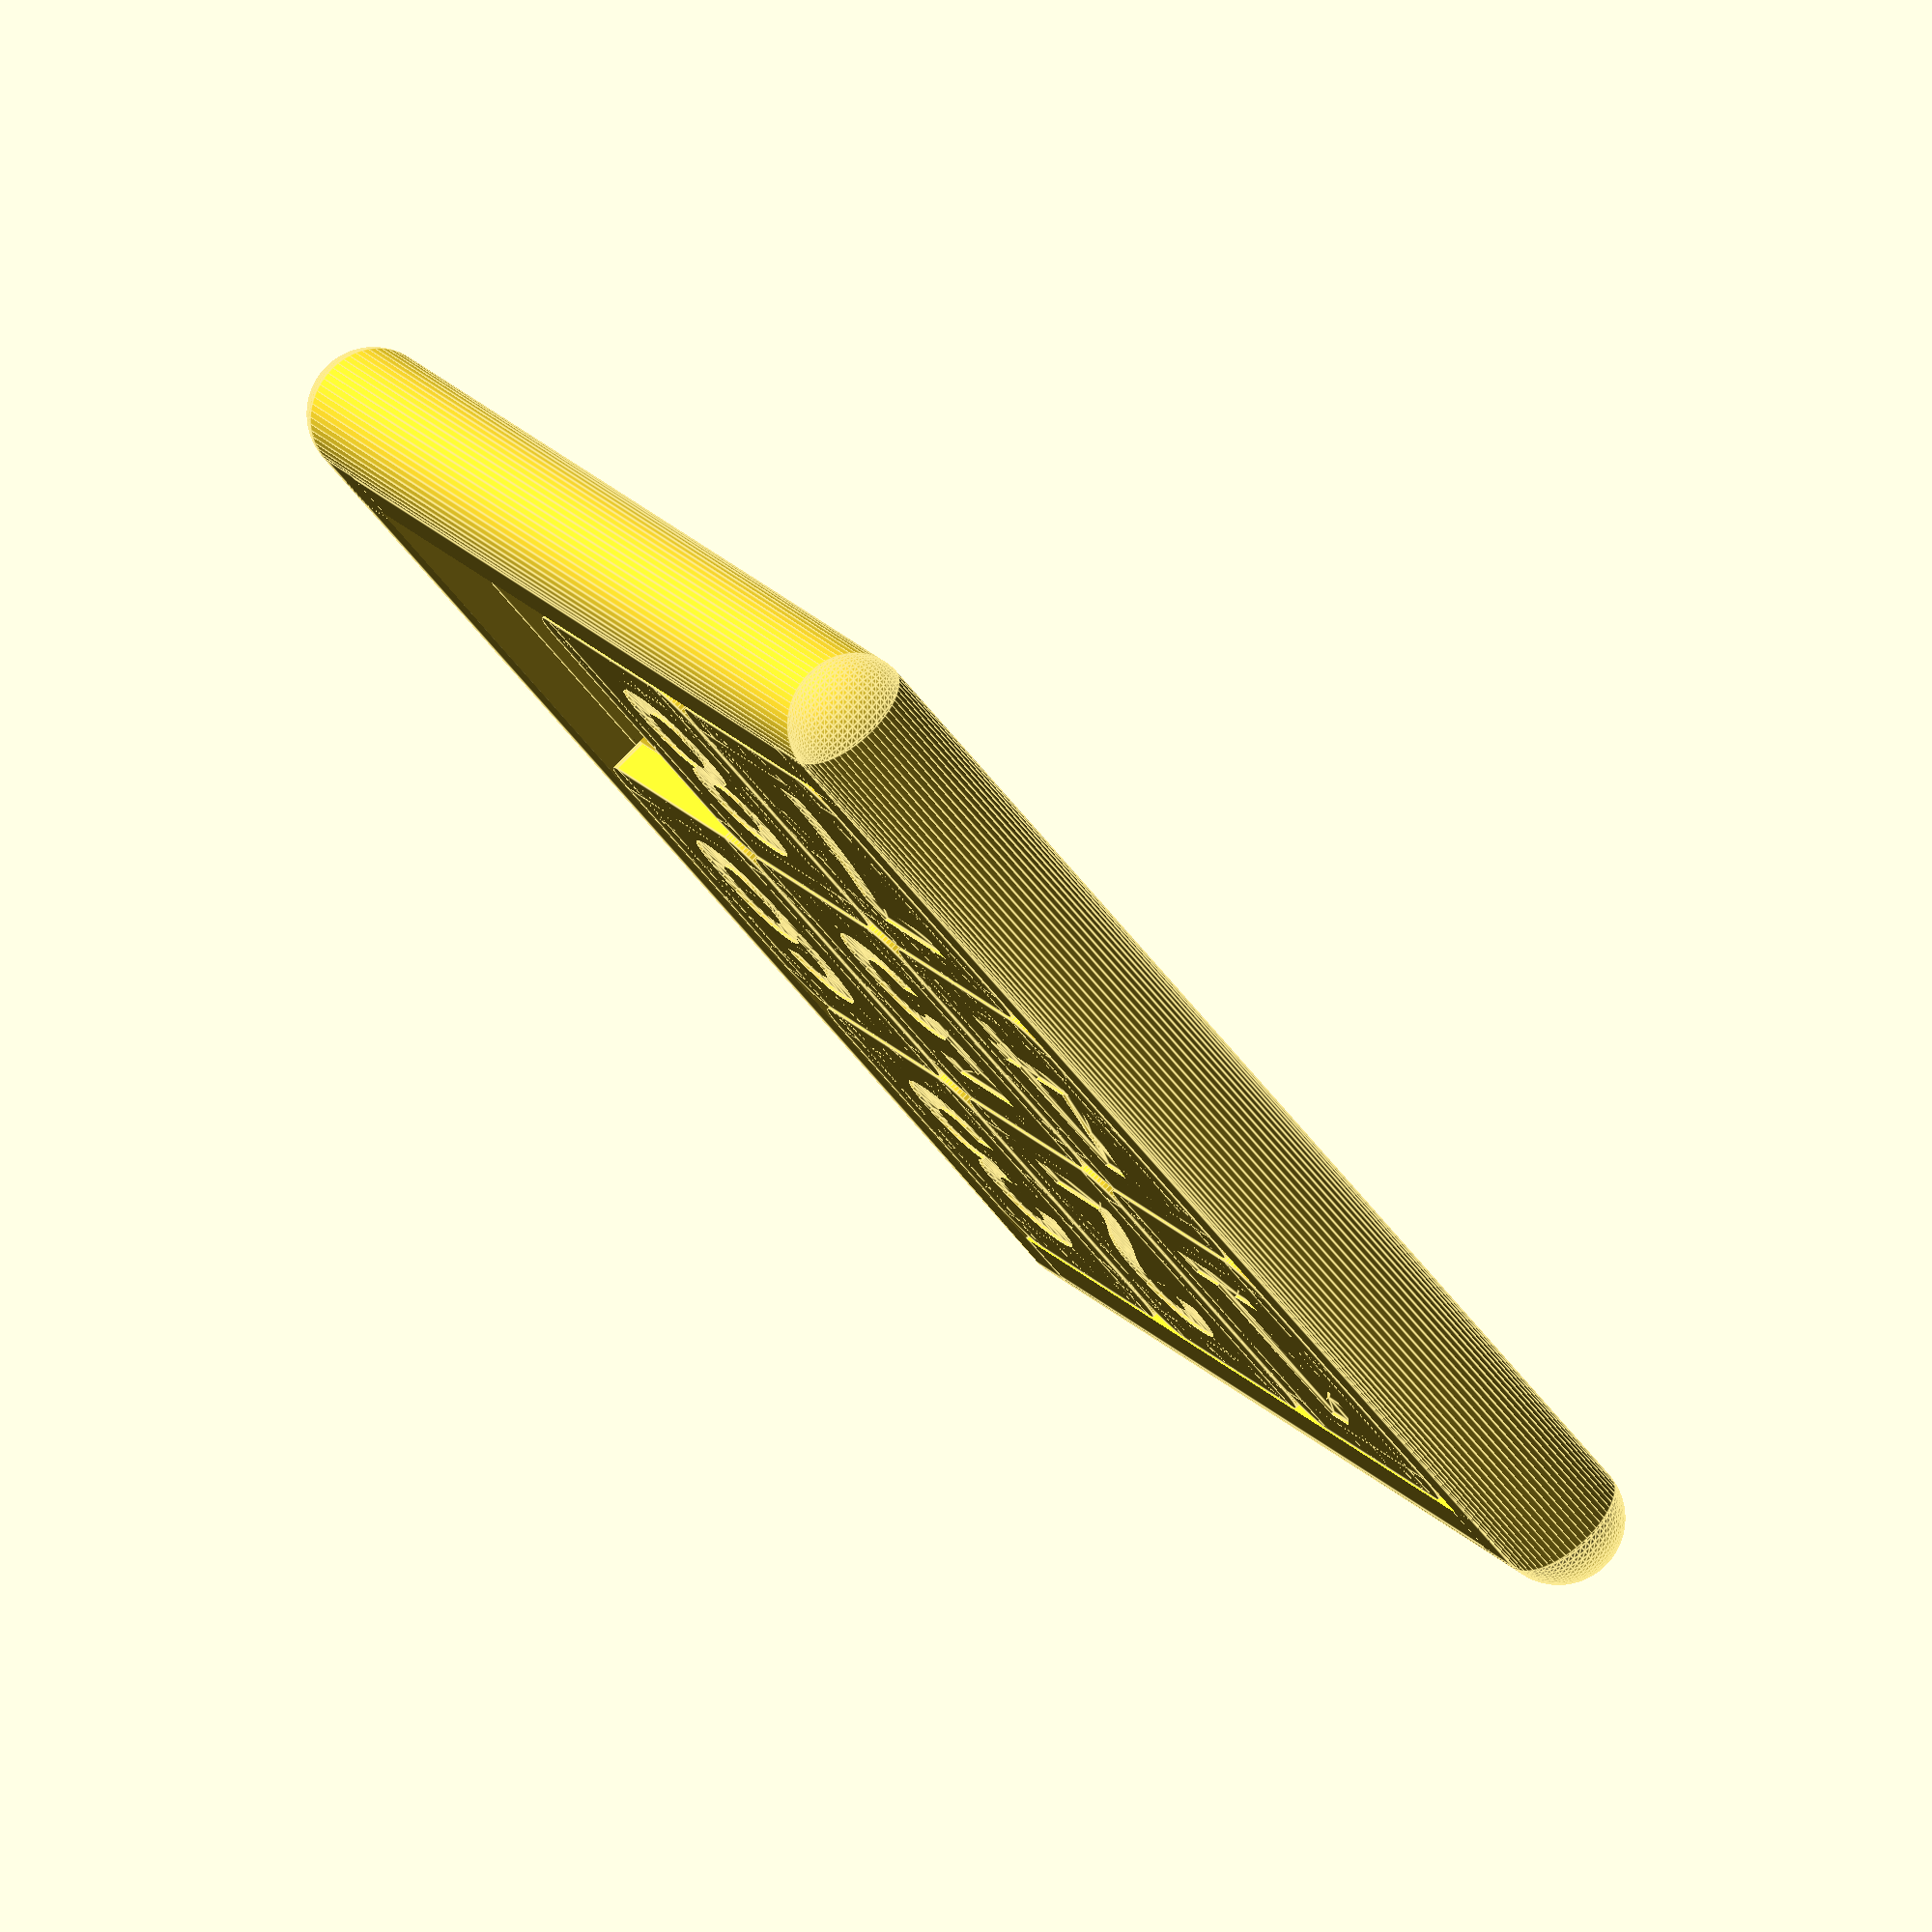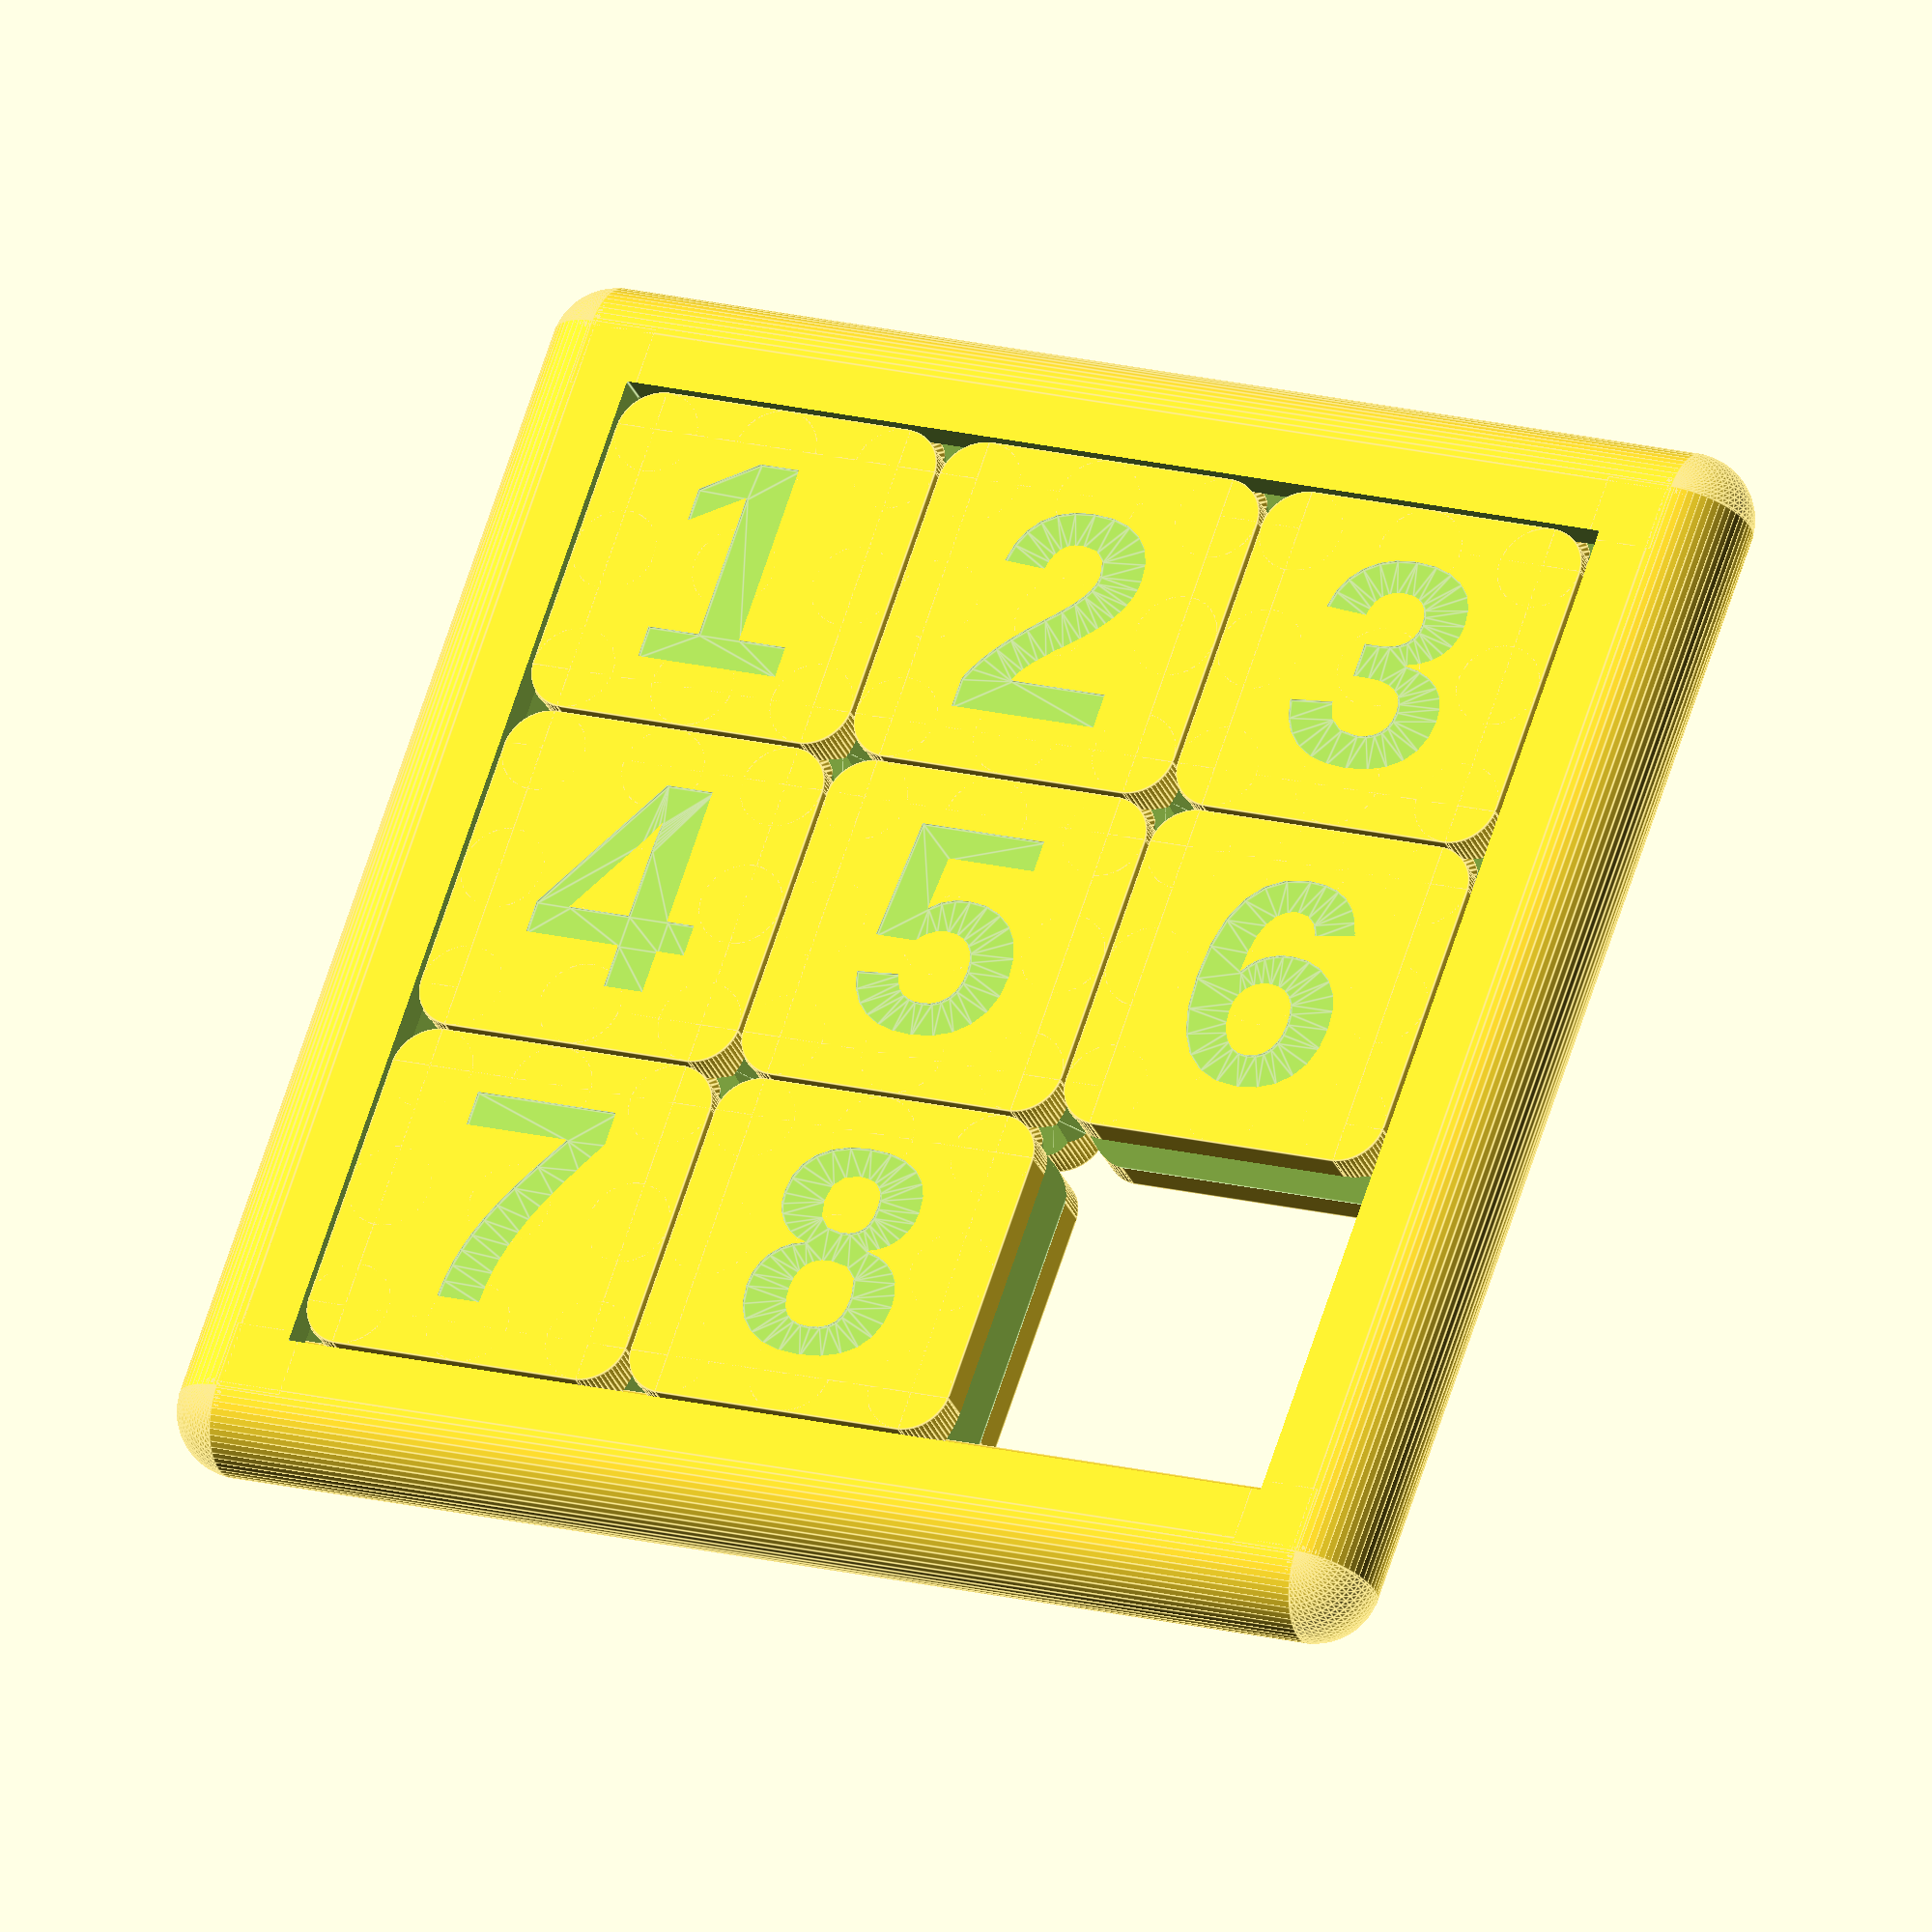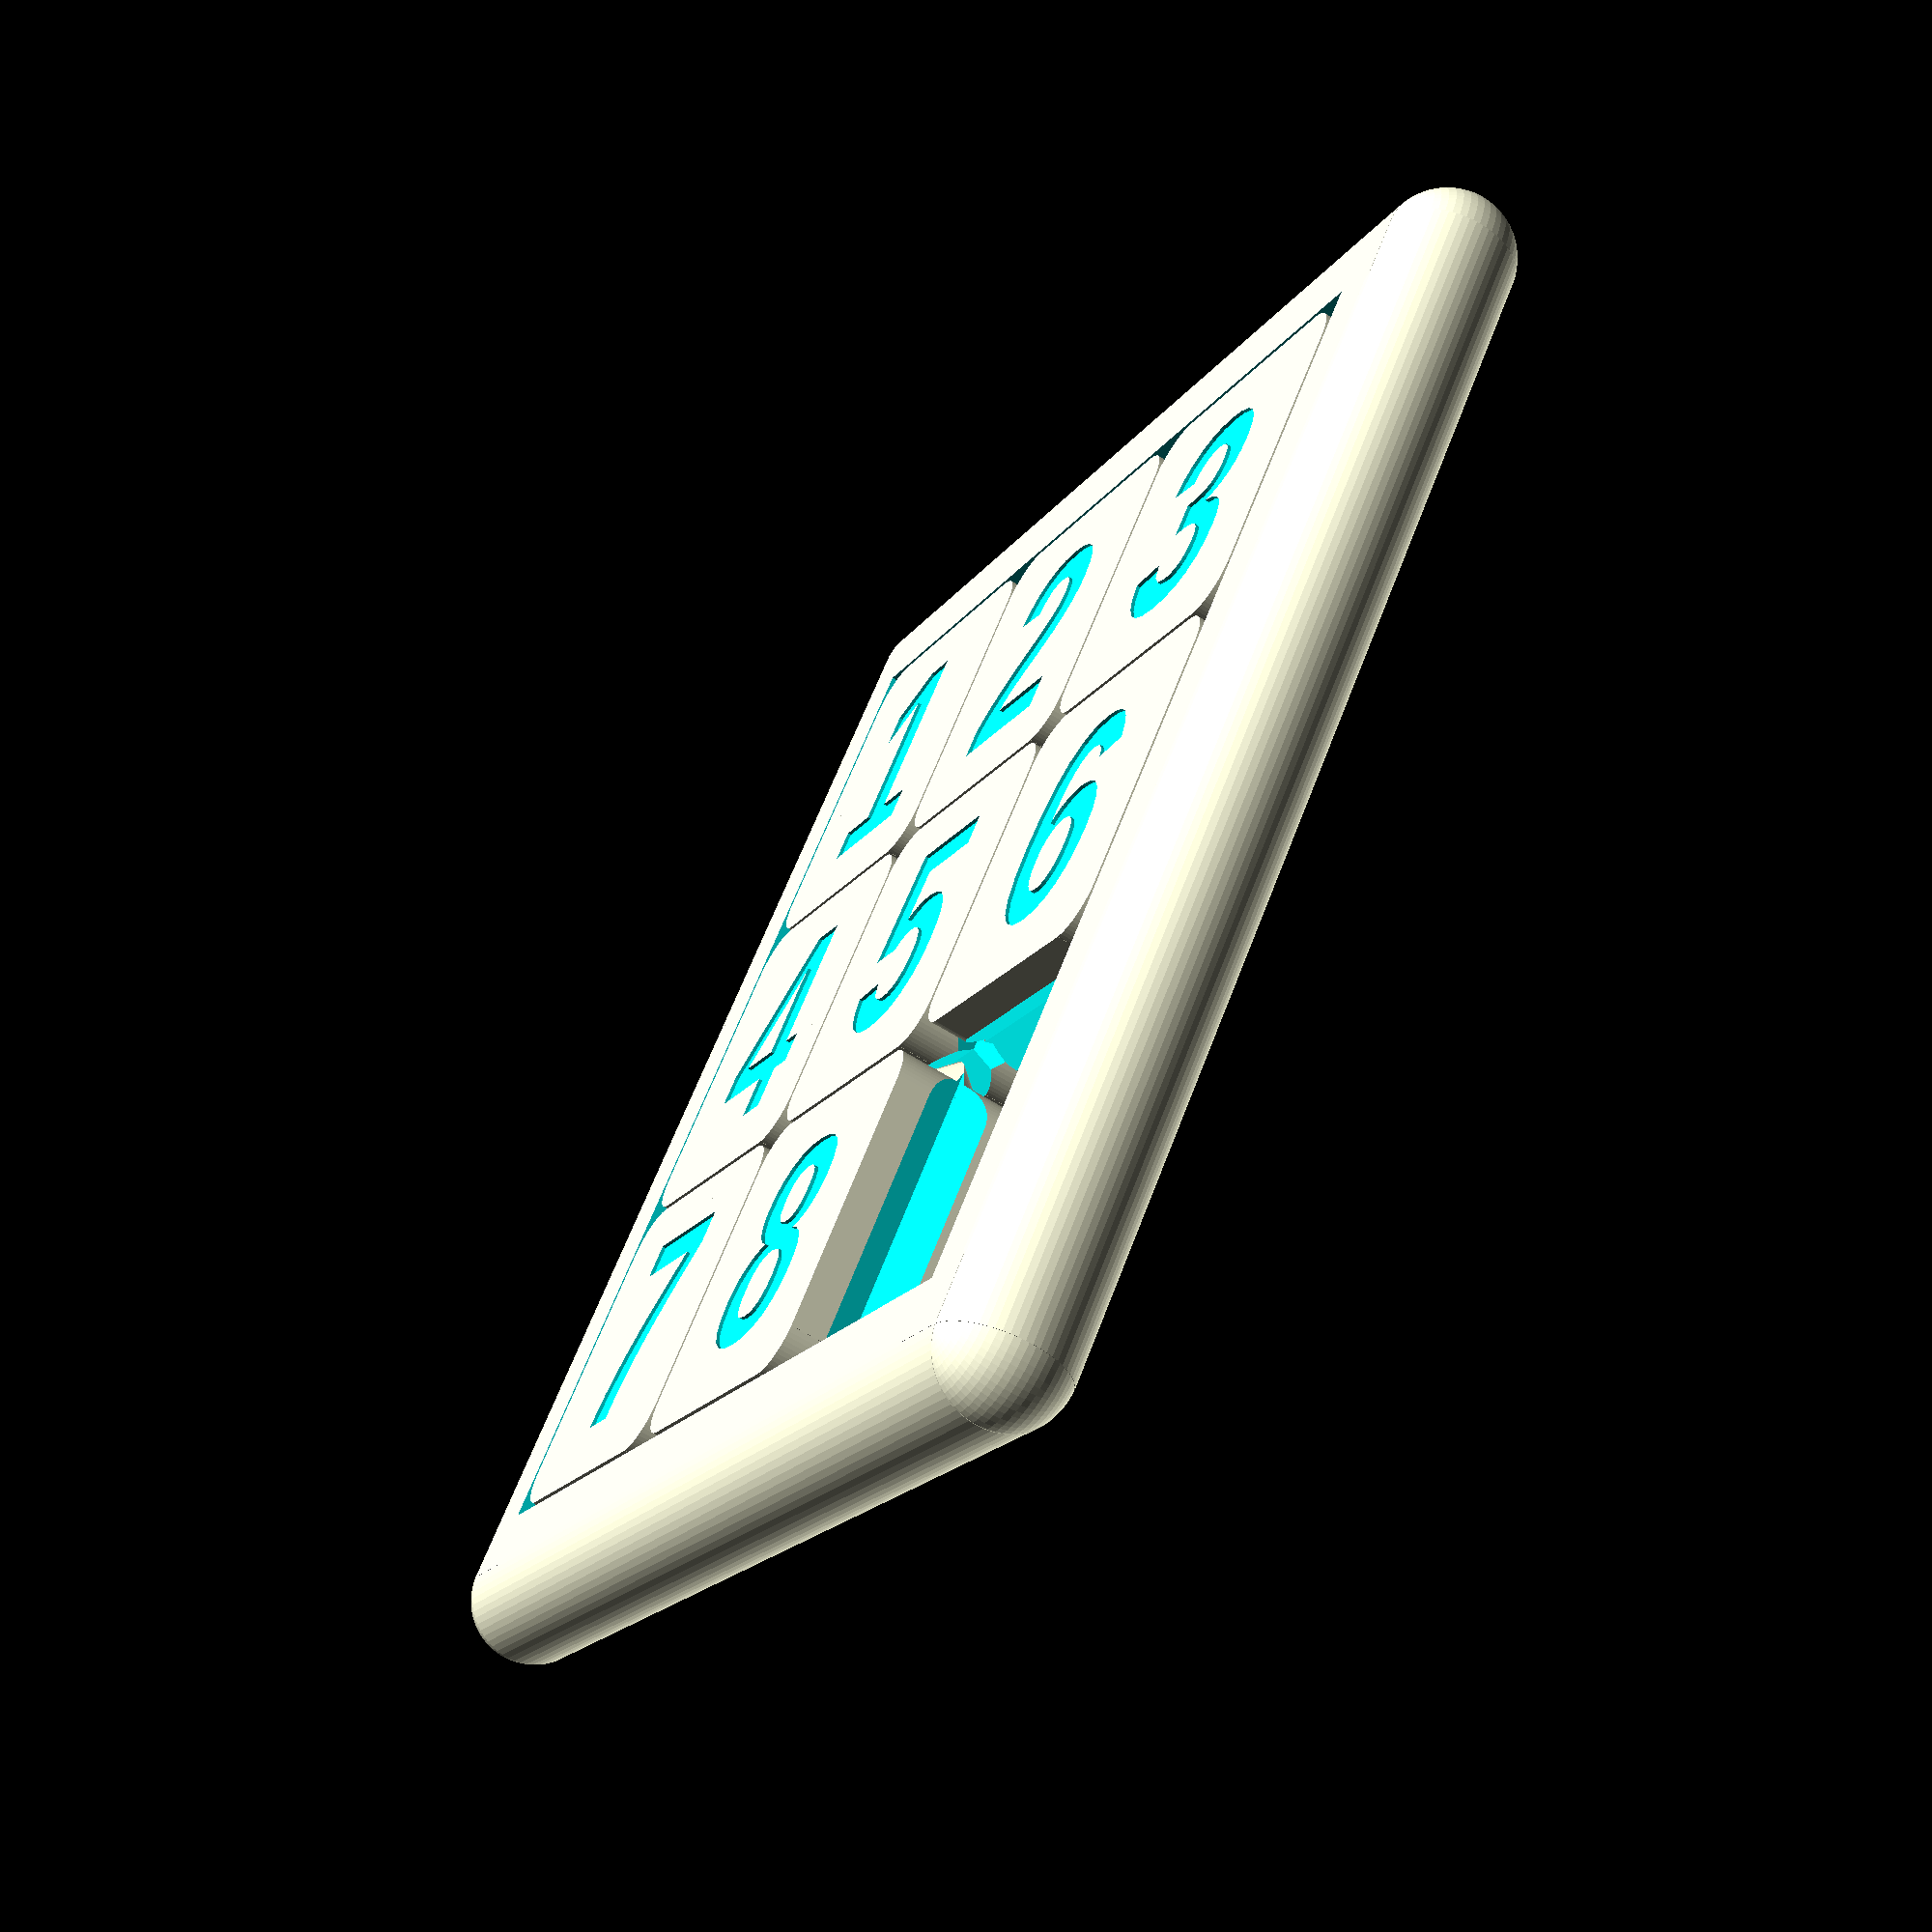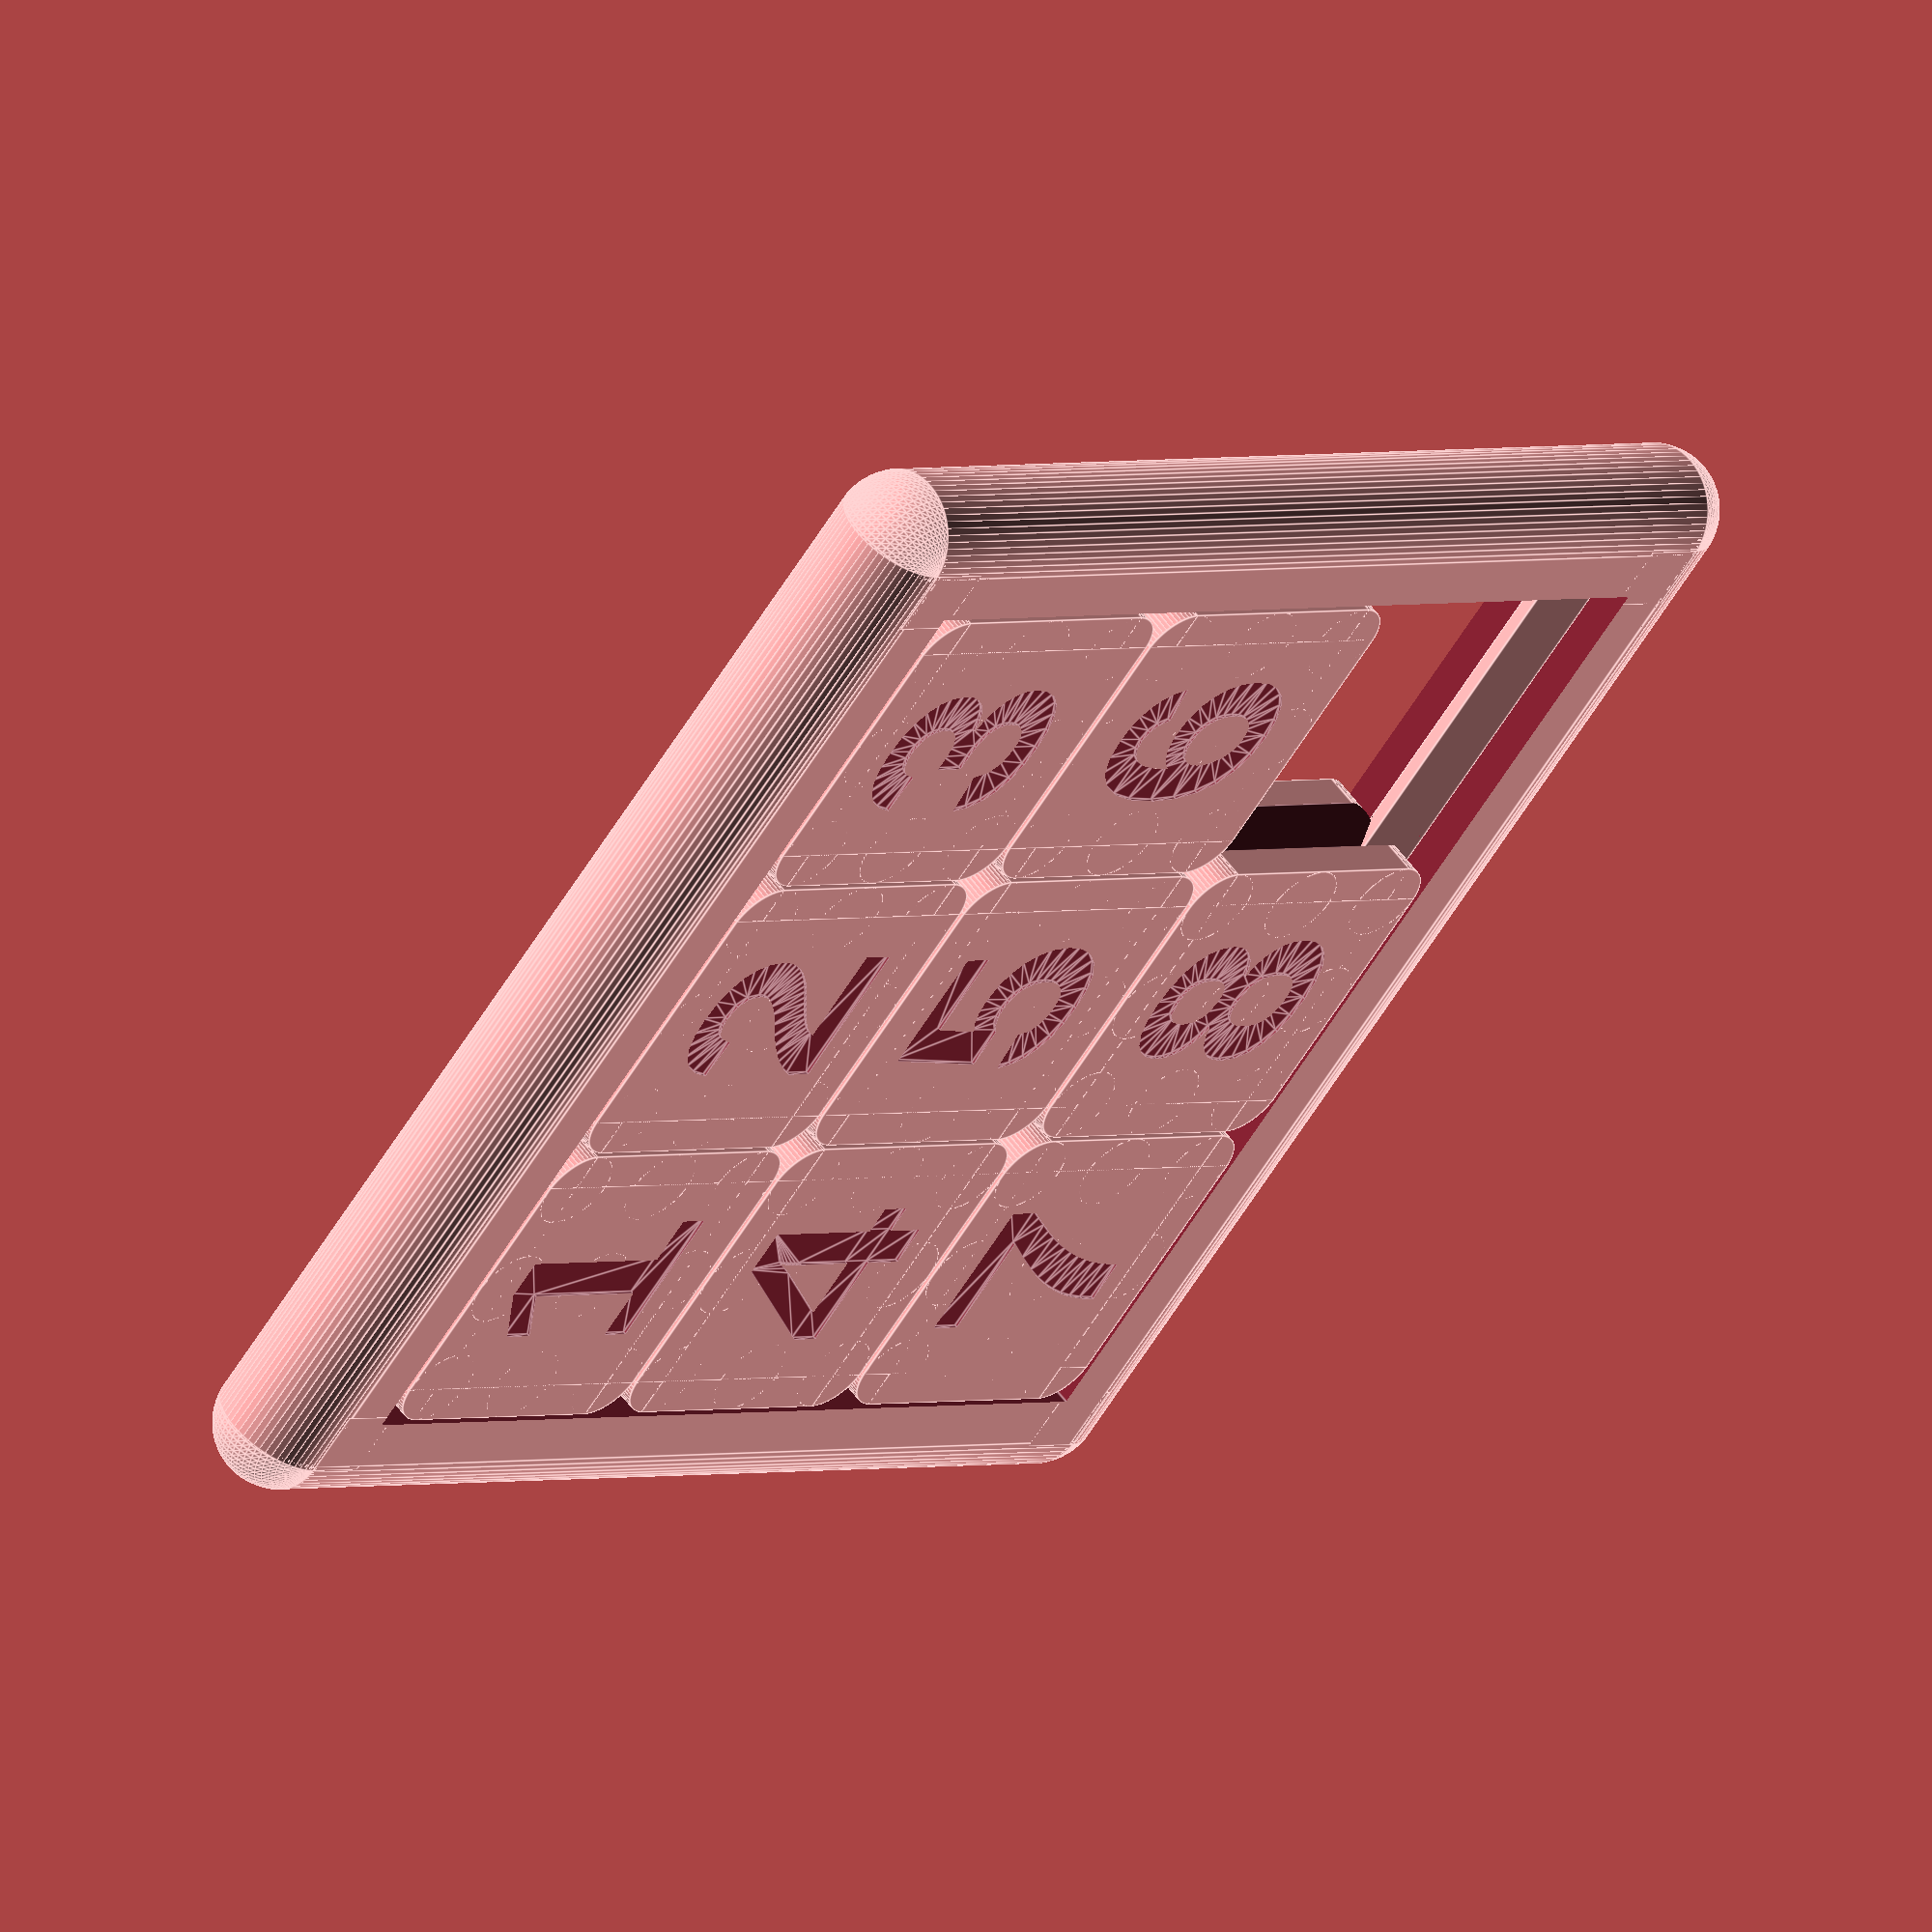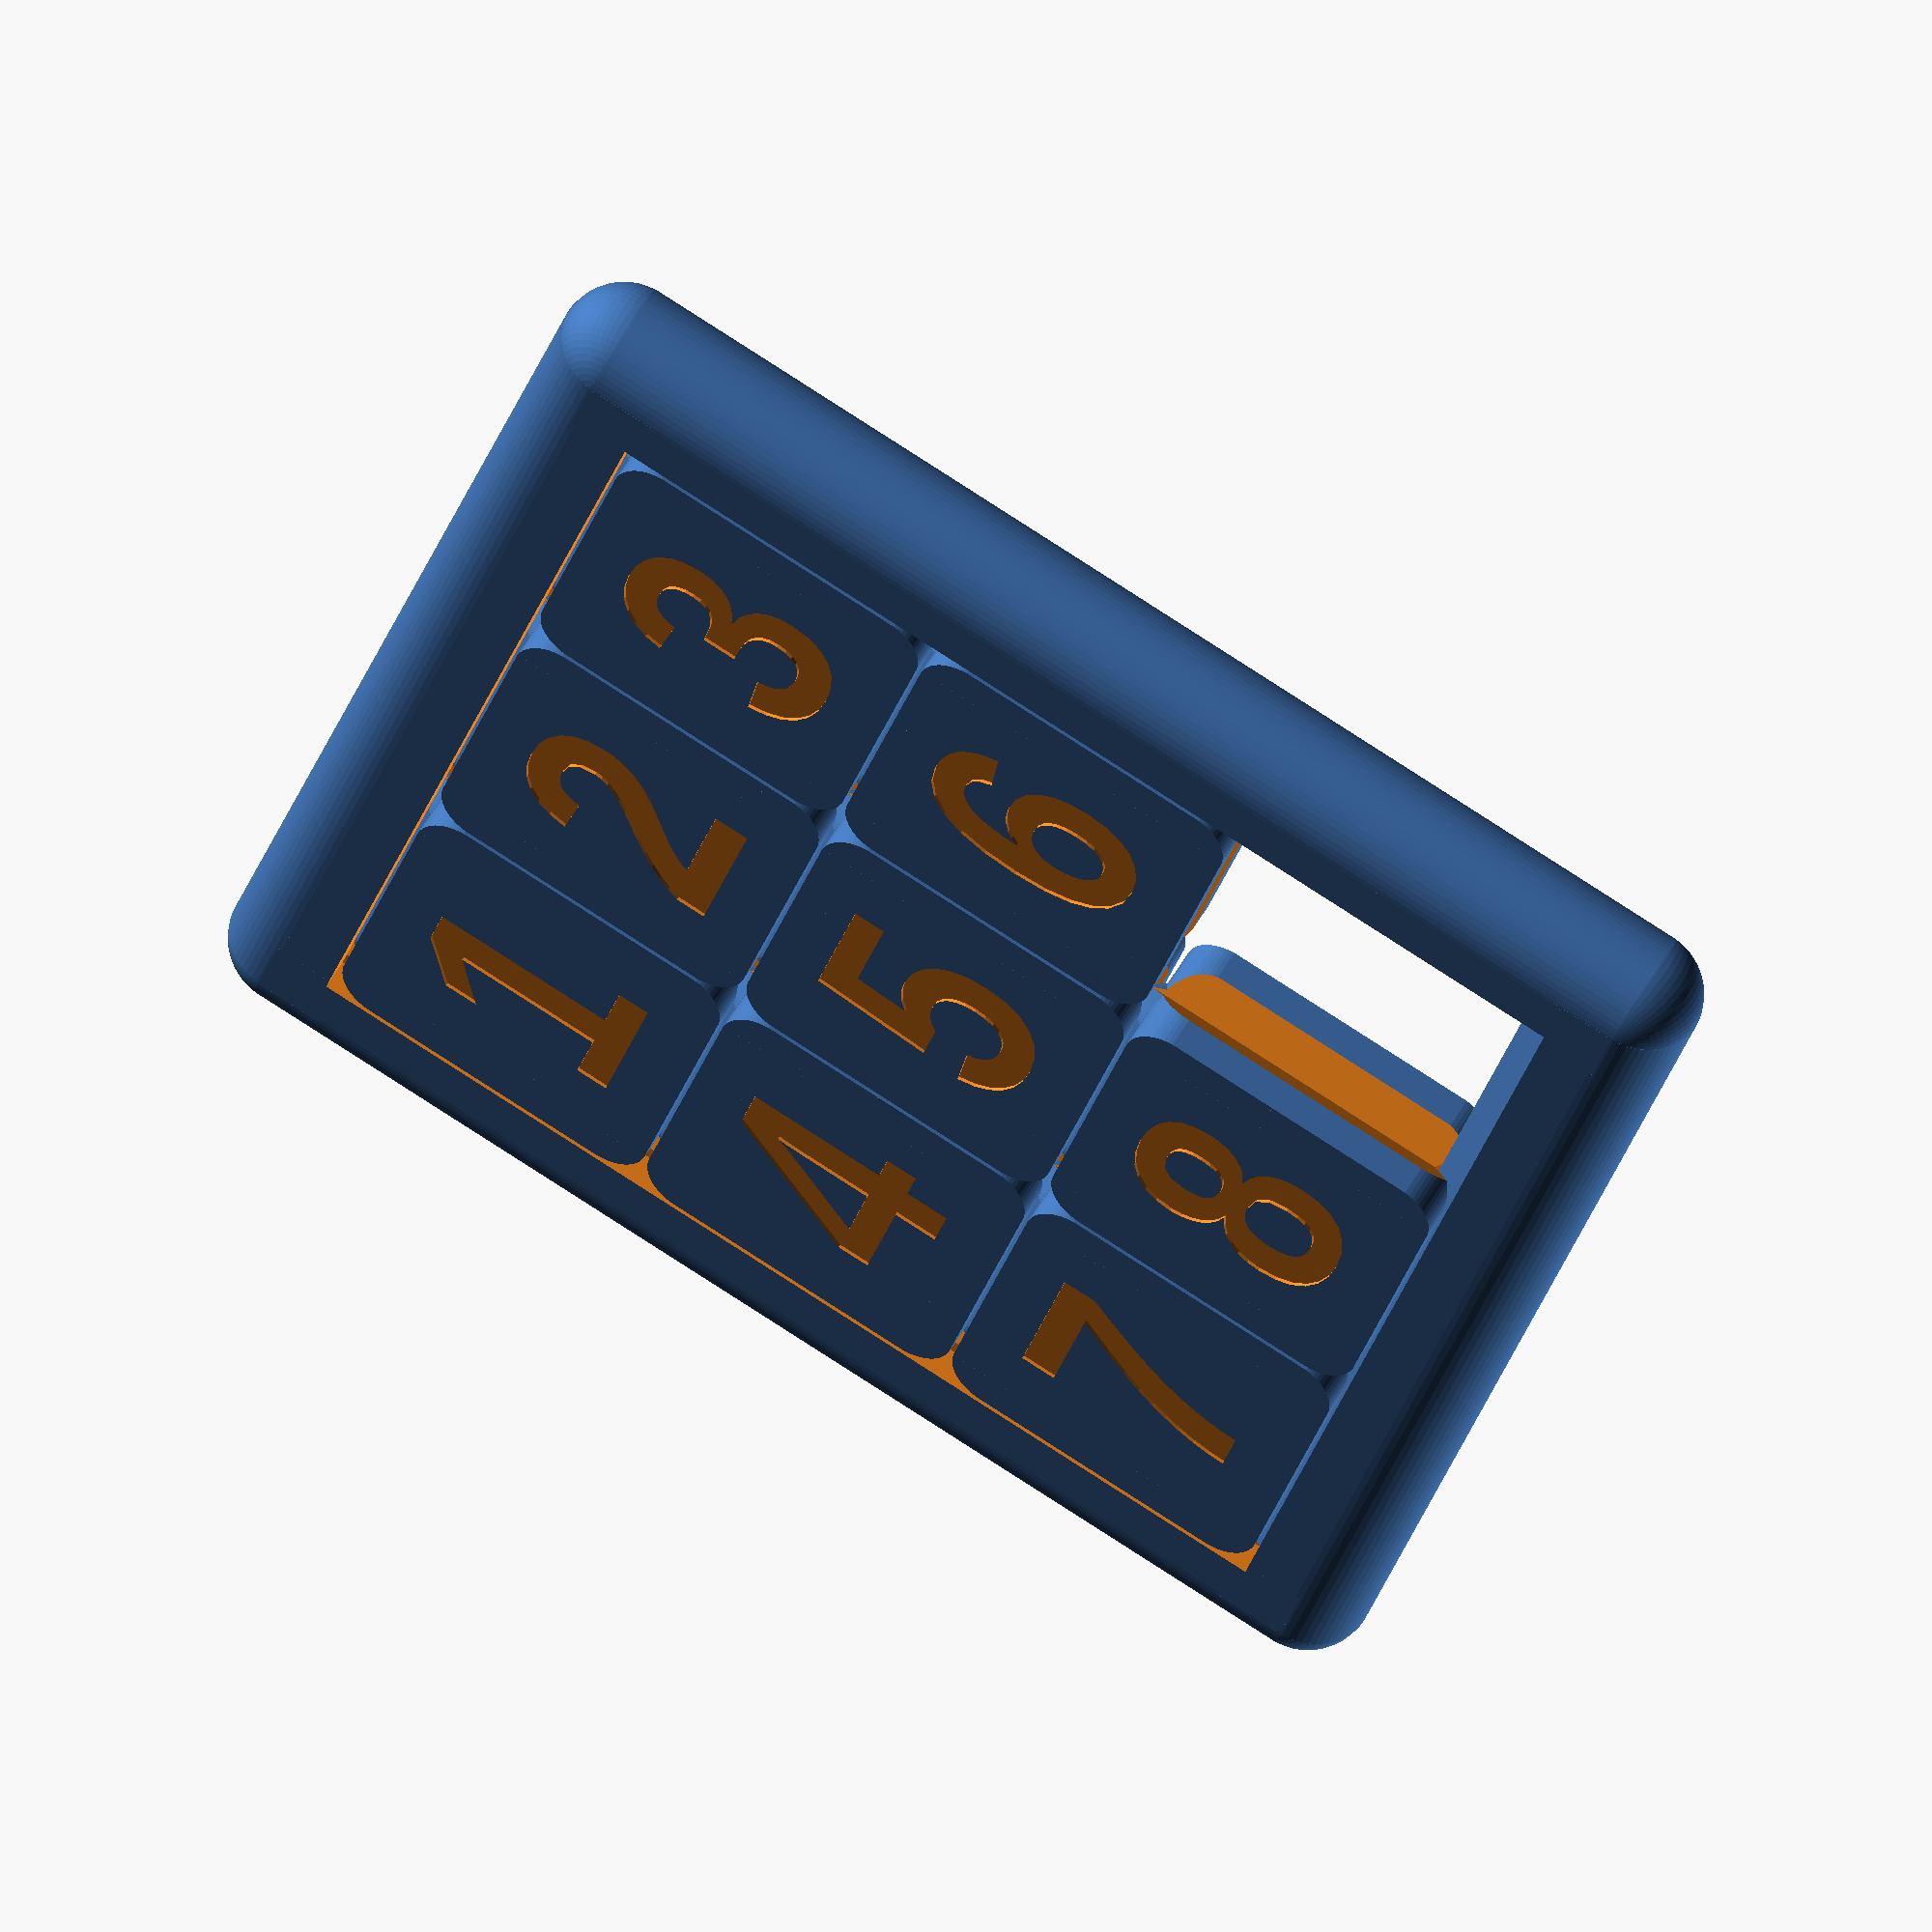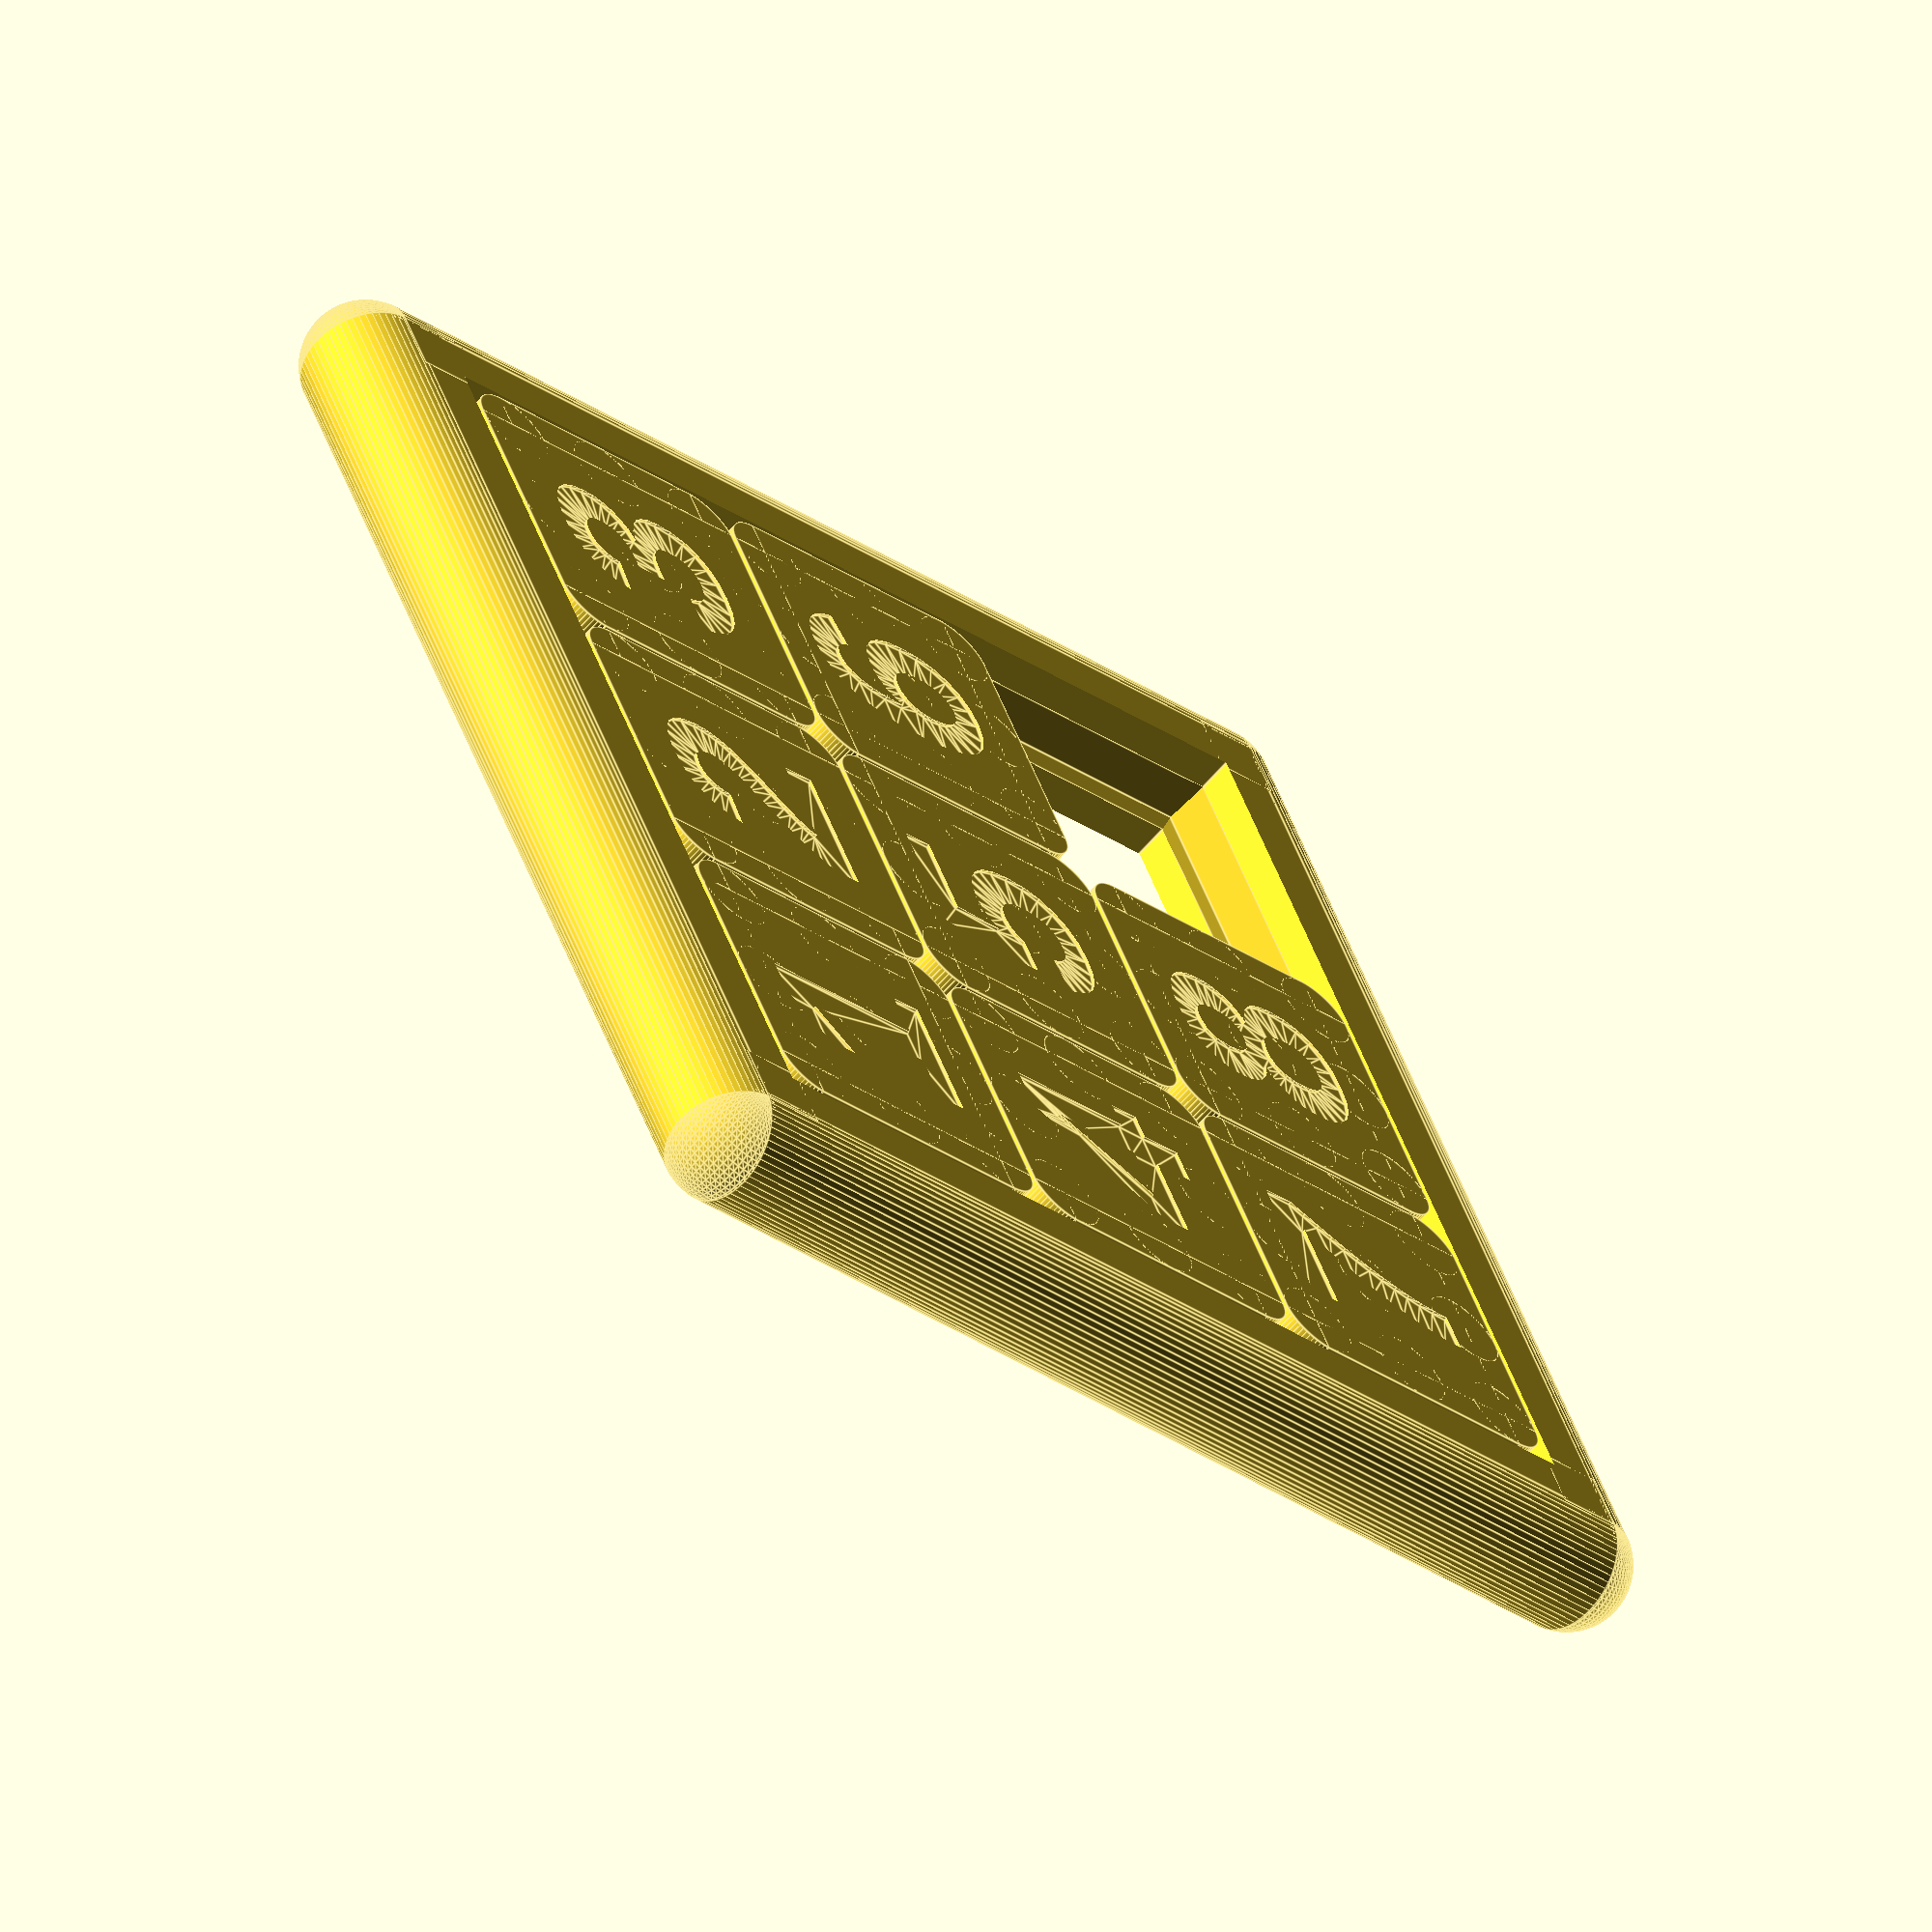
<openscad>
/*
    Sliding Puzzle Generator
    ------------------------
    https://github.com/nirastich/sliding-puzzle

    by Christian Leroch
    www.Leroch.net
    
    License: Creative Commons Attribution-NonCommercial 4.0 International (CC BY-NC 4.0)
    https://creativecommons.org/licenses/by-nc/4.0/

    You may remix, adapt, and build upon this work non-commercially, as long as you credit the original creator.
    
*/
// preview[view:south, tilt:top]

/* [Sliding Puzzle] */

//Tolerance between the pieces (mm)
tolerance = 0.3; //[0.05:0.01:2]

//Size of one Tile (mm)
tile_size = 20; //[5:1:100]

//Number of pieces
number = 3; //[2,3,4,5,6]

//Depth of the text (mm)
depth = 0.2; //[0.01:0.01:1]

/* [Option] */

//Text on the back
custom = false;
text = "C u s t o m text :)";

//of the numbers
font = "Arial:style=Bold"; //["Liberation Sans", "Liberation Sans:style=Bold", "Liberation Sans:style=Italic", "Liberation Mono", "Liberation Serif", "Arial:style=Bold"]

/* [Hidden] */

// Derived

size        = tile_size * number * 1.25;
spacing     = tile_size + tolerance;
rail_size   = tile_size * 0.125;
height      = tile_size * 0.375;

function reverse(list, n) =
    [ for (seg = [0 : n : len(list)-1])
        for (i = [min(seg+n-1, len(list)-1) : -1 : seg])
            list[i]
    ];

function split_by_space(s, acc = [], word = "", i = 0) =
    i >= len(s) ? (word == "" ? acc : concat(acc, [word])) :
    s[i] == " " ?
        (word == "" ?
            split_by_space(s, acc, "", i + 1) :
            split_by_space(s, concat(acc, [word]), "", i + 1)) :
        split_by_space(s, acc, str(word, s[i]), i + 1);

texts = [
    ["1","3","2"],
    ["8","4","2","3","6","5","7","1"],
    ["3","7","2","10","1","15","14","5","4","13","9","6","12","8","11"],
    ["5","4","2","12","6","14","3","11","17","13","15","9","10","18","7","8","20","23","1","22","24","19","21","16"],
    ["6","10","4","20","11","13","23","12","3","17","7","2","35","18","21","27","16","8","22","5","15","14","9","19","29","24","28","33","1","32","30","34","31","26","25"]
];

text_words = [for (t = split_by_space(text)) if (t != "") t];
text_r = reverse(text_words, number);

frame();

for (x = [-(number-1)/2 : (number-1)/2]) {
    for (y = [-(number-1)/2 : (number-1)/2]) {
        if (x + y < (number-1)) {
            idx = (y + (number-1)/2)*number + (x + (number-1)/2);
            segment(str(idx+1), x, y, idx);
        }
    }
}

module segment(sn, x, y, idx) {
    translate([x*spacing, -y*spacing, 0])
        difference() {
            union() {
                segmentbase();
                rotate([180,0,270])
                    translate([-tile_size/2, size/(100*number), 0])
                    scale([1,0.7,1])
                        segmentrail();
                rotate([180,0,180])
                    translate([ tile_size/2, size/(100*number), 0])
                    scale([1,0.7,1])
                        segmentrail();
                segmentrailcorner(1,1,1);
                rotate([0,0,90])
                    translate([ tile_size/2.6 - tile_size*0.35 + size/(100*number), 0, 0])
                        segmentrailcorner(1.75/number,1,1);
                rotate([0,0,270])
                    translate([0, -tile_size/2.6 + tile_size*0.35 - size/(100*number), 0])
                        segmentrailcorner(1,1.75/number,1);
            }
            translate([tile_size/2, 0, 0])
                scale([1,1.2,1])
                segmentrail();
            rotate([0,0,270])
                translate([tile_size/2, 0, 0])
                scale([1,1.2,1])
                    segmentrail();
            number(sn);
            rotate([0,180,0])
                number(get_text(idx));
        }
}

module number(n) {
    len_n = len(str(n));
    scaled_text_size = tile_size / ( len_n / 2 + 1 );
    translate([0,0,height/2 - depth])
        linear_extrude(height = depth+0.01)
            text(n, size = scaled_text_size, font = font, halign = "center", valign = "center", $fn=16);
}

function get_text(idx) =
    custom ? text_r[idx] :
    number == 2 ? texts[0][idx] :
    number == 3 ? texts[1][idx] :
    number == 4 ? texts[2][idx] :
    number == 5 ? texts[3][idx] :
    number == 6 ? texts[4][idx] : "";

module segmentbase() {
    union() {
        for (x1 = [-1:1])
            for (y1 = [-1:1])
                translate([x1*tile_size/2.6675, y1*tile_size/2.6675, -height/2])
                    cylinder(height, tile_size/8, tile_size/8, $fn=60);
        cube([tile_size, tile_size/1.3, height], center=true);
        cube([tile_size/1.3, tile_size, height], center=true);
    }
}

module segmentrail() {
    rotate([90,45,0])
        cube([rail_size, rail_size, tile_size], center=true);
}

module segmentrailcorner(sx, sy, sz) {
    translate([-tile_size/2.6675, tile_size/2.6675, rail_size/0.71/4])
        scale([sx, sy, sz])
            union() {
                cylinder(rail_size/0.71/2, tile_size/4.75, tile_size/8, center=true, $fn=60);
                translate([0,0,-rail_size/0.71/2])
                    cylinder(rail_size/0.71/2, tile_size/8, tile_size/4.75, center=true, $fn=60);
            }
}

module frame() {
    union() {
        difference() {
            difference() {
                union() {
                    for (a = [0,90,180,270])
                        rotate([0,0,a]) wall();
                }
                cube(size - size/5 + (number+1)*tolerance, center=true);
            }
            rotate([0,0,90]) rail();
            rotate([0,0,180]) rail();
        }
        rail();
        rotate([180,0,270]) rail();
    }
}

module wall() {
    union() {
        translate([-(tile_size*number)/2-tile_size/5, tile_size*number/2, -height/2])
            cube([tile_size*number+tile_size/2.5, height/2, height]);
        translate([-(tile_size*number)/2-tile_size/5, tile_size*number/2 + height/2, 0])
            rotate([0,90,0])
                cylinder(tile_size*number+tile_size/2.5, height/2, height/2, $fn=60);
        translate([ tile_size*number/2+tile_size/5.35, tile_size*number/2+tile_size/5.35, 0])
            sphere(height/2, $fn=60);
    }
}

module rail() {
    translate([size/2 - size/10 + (number+1)/2*tolerance, 0, 0])
        union() {
            rotate([90,45,0])
                cube([rail_size, rail_size, size - size/5 + (number+1)*tolerance], center=true);
            translate([0, (size - size/5 + (number+1)*tolerance)/2, -rail_size/0.715/2])
                rotate([0,0,45])
                    cylinder(rail_size/0.71/2, 0, rail_size, $fn=4);
            translate([0, (size - size/5 + (number+1)*tolerance)/2, 0])
                rotate([0,0,45])
                    cylinder(rail_size/0.71/2, rail_size, 0, $fn=4);
        }
}

</openscad>
<views>
elev=99.2 azim=303.7 roll=135.3 proj=o view=edges
elev=28.9 azim=19.2 roll=19.3 proj=o view=edges
elev=64.1 azim=41.2 roll=57.6 proj=p view=solid
elev=123.8 azim=129.4 roll=215.7 proj=o view=edges
elev=129.2 azim=108.0 roll=152.4 proj=o view=solid
elev=243.2 azim=66.7 roll=220.5 proj=o view=edges
</views>
